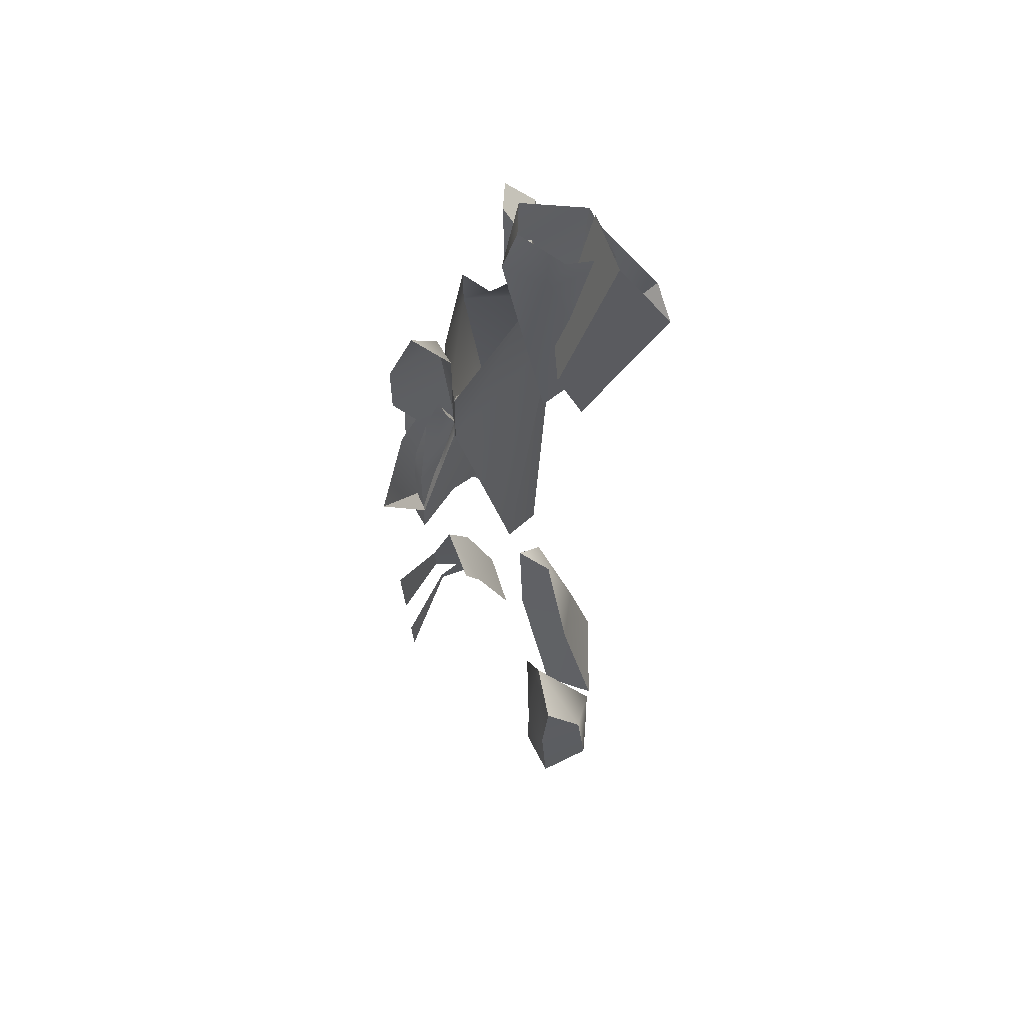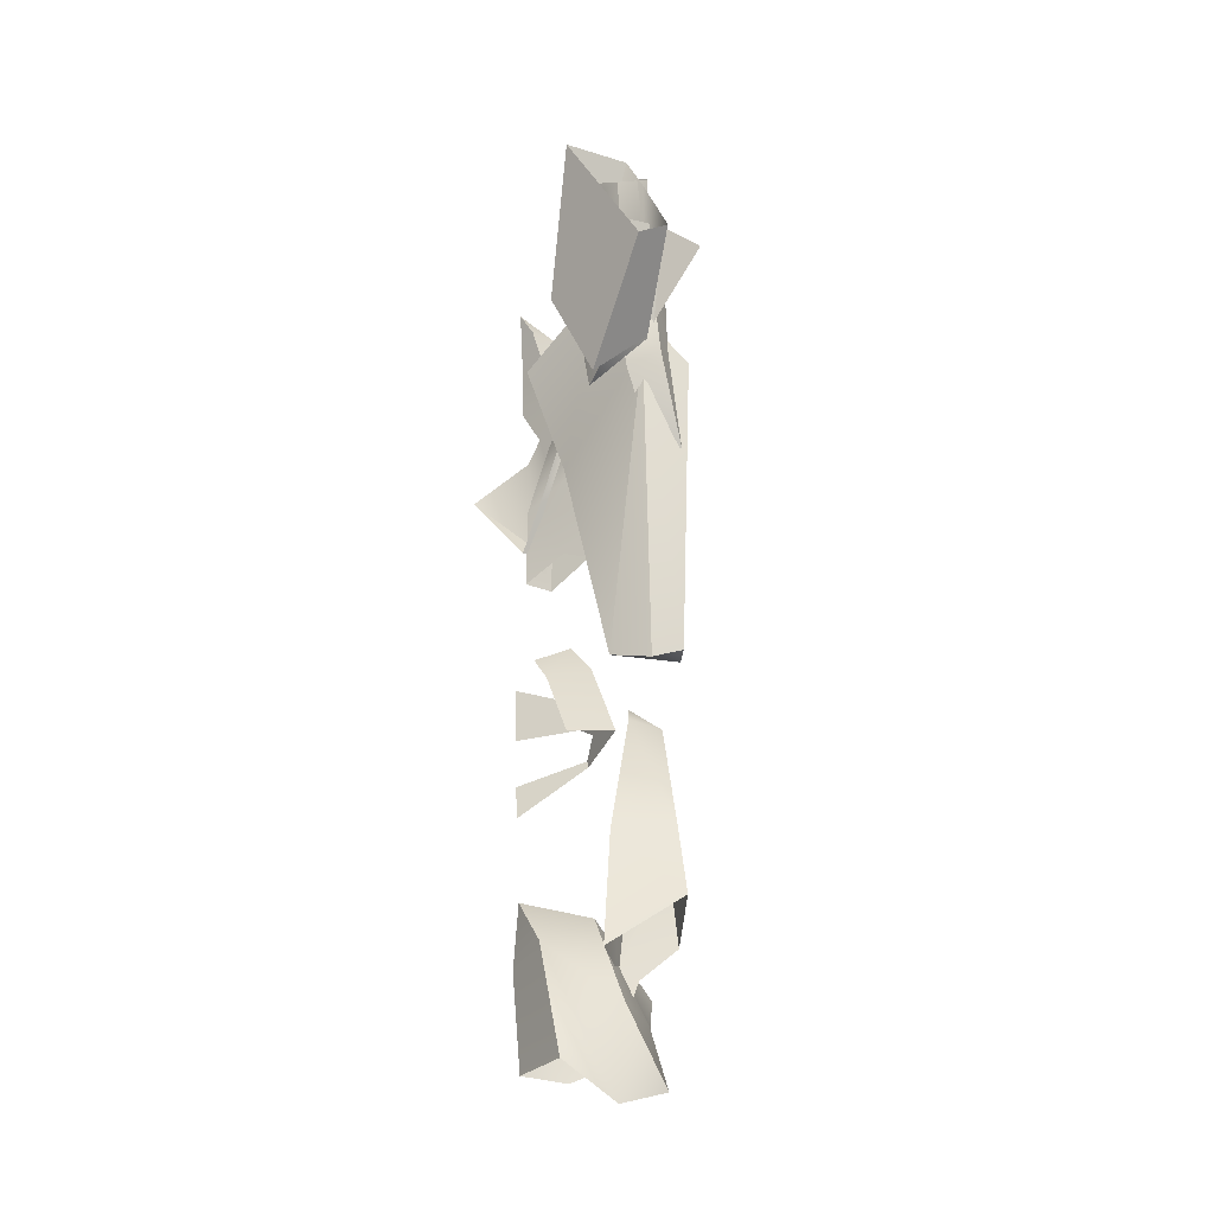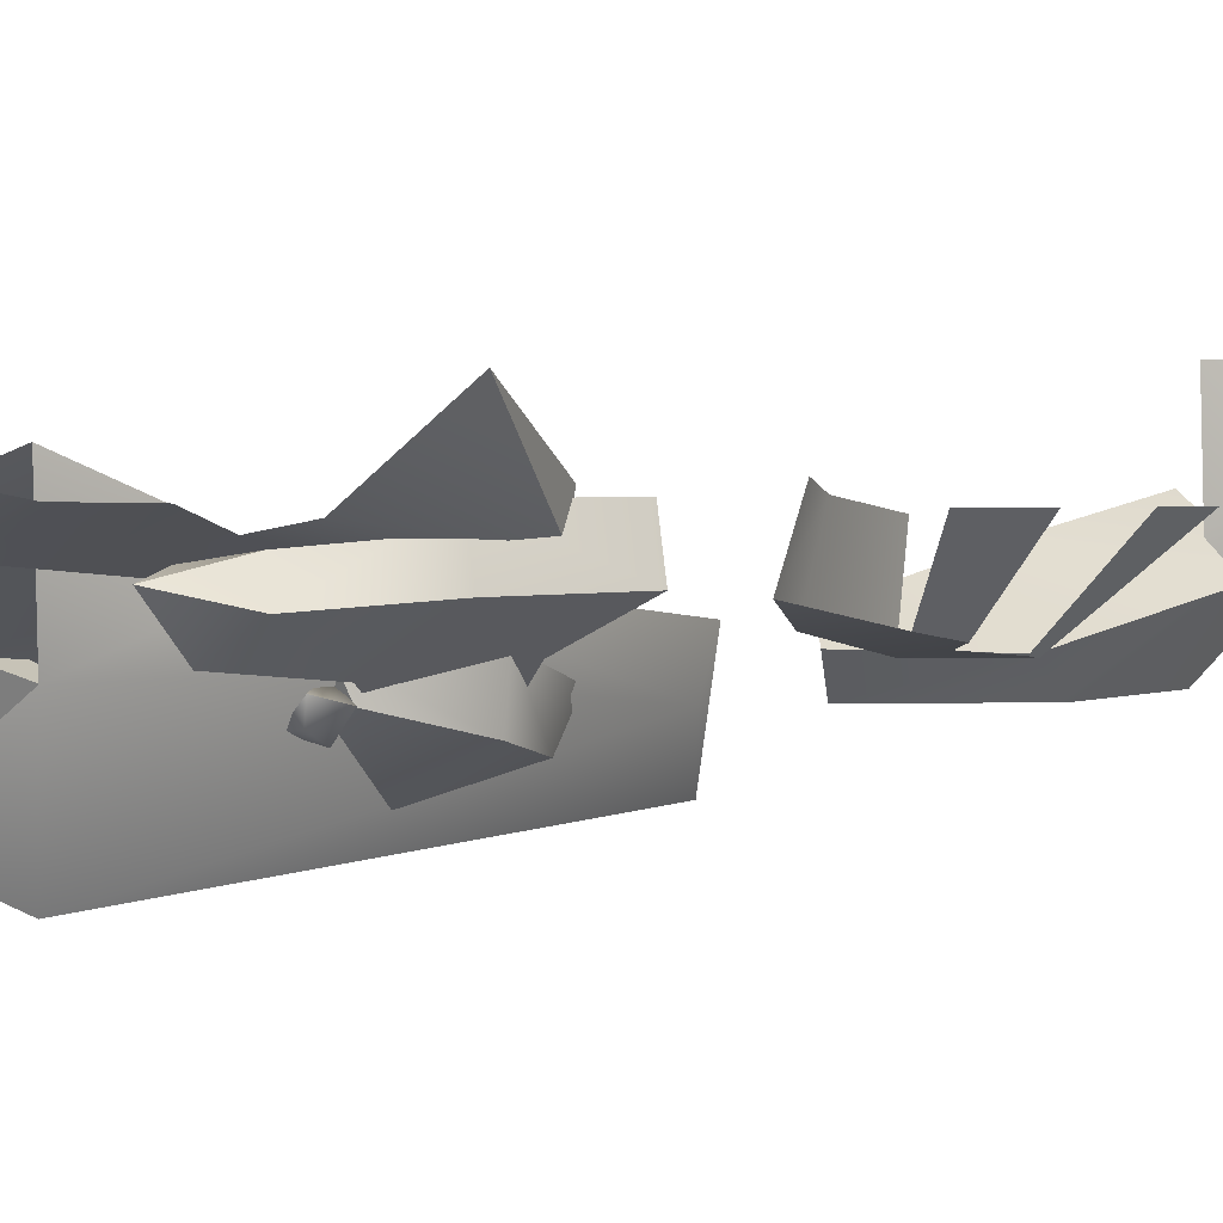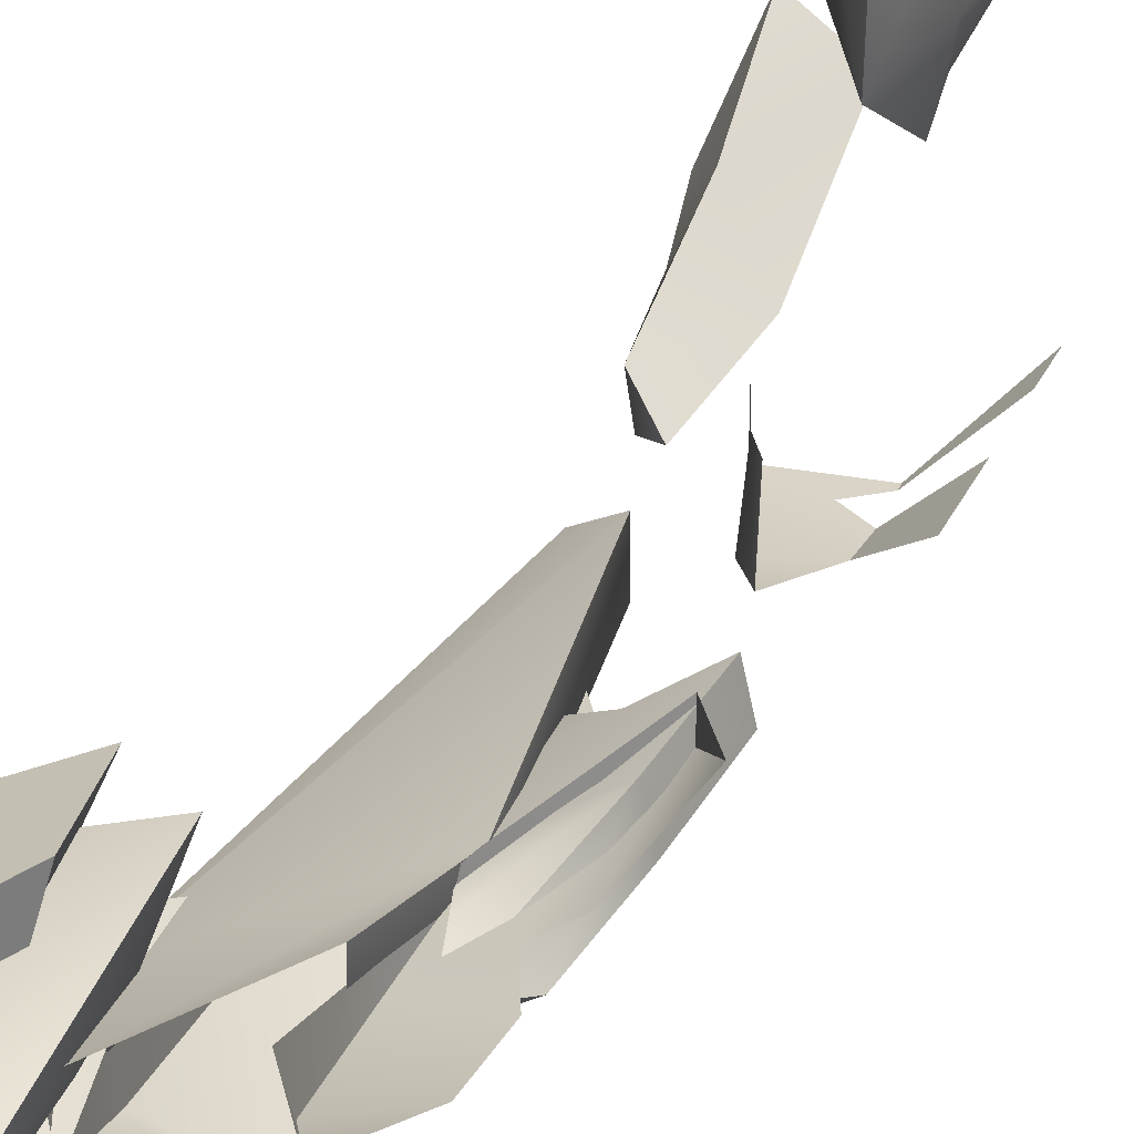
<metadata>
{"format":"obj","ext":"obj","renderer":"f3d","projection":"perspective","resolution":1024,"background":"white","views":[{"elev":54.5,"azim":167.5,"up":"+Z"},{"elev":-25.8,"azim":-114.5,"up":"+Z"},{"elev":1.1,"azim":52.0,"up":"+Y"},{"elev":36.9,"azim":28.2,"up":"+Y"}]}
</metadata>
<code>
g SeparateMesh_Monster_Durahan_Model_Monster_DurahanBoss_Weapon02_LOD1
v 0.0315 -0.09302 0.9423
v 0.0259 -0.1289 0.9548
v 0.05076 -0.1373 0.9515
v 0.05076 -0.1373 0.9515
v 0.0823 -0.09631 0.9754
v 0.07164 -0.06104 0.9549
v 0.1039 -0.1683 1.311
v 0.05076 -0.1373 0.9515
v 0.1447 -0.07654 1.219
v 0.1429 -0.03566 1.217
v 0.07164 -0.06104 0.9549
v 0.1441 -0.07886 1.336
v 0.1039 -0.1683 1.311
v 0.1429 -0.03566 1.217
v 0.1505 0.01002 1.342
v 0.1102 -0.1355 1.389
v 0.1039 -0.1683 1.311
v 0.07164 -0.06104 0.9549
v 0.1429 -0.03566 1.217
v 0.01483 -0.07713 1.323
v 0.07981 -0.1273 1.361
v 0.1102 -0.1355 1.389
v 0.1039 -0.1683 1.311
v 0.02955 -0.1434 1.326
v 0.06834 -0.07437 1.429
v 0.1039 -0.1683 1.311
v 0.05076 -0.1373 0.9515
v 0.0259 -0.1289 0.9548
v 0.02955 -0.1434 1.326
v 0.0315 -0.09302 0.9423
v 0.05076 -0.1373 0.9515
v 0.07164 -0.06104 0.9549
v 0.1695 -0.04201 1.311
v 0.199 -0.05292 1.271
v 0.1652 -0.0742 1.282
v 0.1546 -0.02962 1.27
v 0.1652 -0.0742 1.282
v 0.1282 -0.04611 1.214
v 0.2012 -0.04597 1.087
v 0.16 -0.07286 1.115
v 0.2031 -0.04769 1.18
v 0.1103 -0.1043 1.1
v 0.111 -0.1049 1.149
v 0.111 -0.1049 1.149
v 0.2031 -0.04769 1.18
v 0.1517 -0.08056 1.2
v 0.1282 -0.04611 1.214
v 0.1517 -0.08056 1.2
v 0.111 -0.1049 1.149
v 0.1282 -0.04611 1.214
v 0.1916 -0.01062 1.178
v 0.1546 -0.02962 1.27
v 0.1916 -0.01062 1.178
v 0.2031 -0.04769 1.18
v 0.199 -0.05292 1.271
v 0.1652 -0.0742 1.282
v 0.1546 -0.02962 1.27
v 0.1695 -0.04201 1.311
v 0.1546 -0.02962 1.27
v 0.1916 -0.01062 1.178
v 0.1695 -0.04201 1.311
v 0.1916 -0.01062 1.178
v 0.199 -0.05292 1.271
v 0.1695 -0.04201 1.311
v 0.1282 -0.04611 1.214
v 0.1652 -0.0742 1.282
v 0.1517 -0.08056 1.2
v 0.1282 -0.04611 1.214
v 0.111 -0.1049 1.149
v 0.08713 -0.07955 1.147
v 0.0912 -0.08418 1.083
v 0.1483 -0.03848 1.11
v 0.08713 -0.07955 1.147
v 0.1916 -0.01062 1.178
v 0.191 -0.009807 1.084
v 0.1916 -0.01062 1.178
v 0.08713 -0.07955 1.147
v 0.1282 -0.04611 1.214
v 0.09167 -0.09087 1.15
v 0.09432 -0.08593 1.045
v 0.1636 -0.06828 1.133
v 0.1037 -0.1145 1.068
v 0.1033 -0.133 1.147
v 0.1637 -0.1039 1.137
v 0.1242 -0.09977 1.215
v 0.1291 -0.07827 1.196
v 0.1437 -0.08468 1.216
v 0.125 -0.1067 1.192
v 0.1242 -0.09977 1.215
v 0.1437 -0.08468 1.216
v 0.1469 -0.0898 1.195
v 0.125 -0.1067 1.192
v 0.1469 -0.0898 1.195
v 0.125 -0.1067 1.192
v 0.1403 -0.09827 1.215
v 0.1469 -0.0898 1.195
v 0.1469 -0.0898 1.195
v 0.1437 -0.08468 1.216
v 0.1437 -0.08468 1.216
v 0.1242 -0.09977 1.215
v 0.1242 -0.09977 1.215
v 0.125 -0.1067 1.192
v 0.02449 -0.13 1.207
v -0.001255 -0.09249 1.313
v 0.02338 -0.1135 1.332
v 0.05159 -0.03821 1.518
v 0.01247 -0.08888 1.417
v 0.02705 -0.05213 1.369
v 0.02705 -0.05213 1.369
v 0.04337 -0.06165 1.334
v 0.07114 -0.06462 1.426
v 0.02705 -0.05213 1.369
v -0.001255 -0.09249 1.313
v 0.01959 -0.059 1.295
v 0.02705 -0.05213 1.369
v 0.01247 -0.08888 1.417
v -0.001255 -0.09249 1.313
v 0.05177 -0.1249 1.432
v 0.01247 -0.08888 1.417
v 0.03545 -0.09238 1.533
v 0.07114 -0.06462 1.426
v 0.05177 -0.1249 1.432
v 0.07913 -0.04926 1.484
v 0.05177 -0.1249 1.432
v 0.03545 -0.09238 1.533
v 0.06858 -0.09409 1.564
v 0.03545 -0.09238 1.533
v 0.01247 -0.08888 1.417
v 0.05159 -0.03821 1.518
v 0.05159 -0.03821 1.518
v 0.07913 -0.04926 1.484
v 0.07656 -0.06805 1.553
v 0.03979 0.007703 1.502
v 0.03917 -0.02118 1.27
v 0.09197 -0.003713 1.534
v -0.02615 -0.02944 1.311
v 0.03917 -0.02118 1.27
v 0.0735 -0.01145 1.57
v 0.09197 -0.003713 1.534
v 0.02484 0.00537 1.531
v -0.03854 -0.02099 1.5
v -0.03906 -0.02942 1.379
v -0.02615 -0.02944 1.311
v -0.0007514 -0.07541 1.324
v -0.03906 -0.02942 1.379
v -0.01932 -0.06936 1.532
v 0.04056 -0.07264 1.334
v -0.01932 -0.06936 1.532
v 0.08156 -0.03598 1.514
v -0.0007514 -0.07541 1.324
v -0.01932 -0.06936 1.532
v 0.04056 -0.07264 1.334
v 0.03917 -0.02118 1.27
v -0.0007514 -0.07541 1.324
v 0.04056 -0.07264 1.334
v -0.01932 -0.06936 1.532
v -0.03906 -0.02942 1.379
v -0.03854 -0.02099 1.5
v 0.08156 -0.03598 1.514
v -0.01932 -0.06936 1.532
v 0.06487 -0.04371 1.582
v 0.001967 -0.03448 0.5849
v -0.001705 -0.02836 0.725
v -0.03622 -0.005478 0.5911
v -0.0006816 -0.02793 0.4853
v 0.0171 -0.04598 0.5825
v 0.0171 -0.04598 0.5825
v -0.001705 -0.02836 0.725
v 0.04905 -0.07892 0.7569
v 0.0171 -0.04598 0.5825
v 0.003513 -0.0621 0.5732
v -0.0112 -0.09916 0.6063
v 0.0171 -0.04598 0.5825
v -0.0006816 -0.02793 0.4853
v 0.05421 -0.07473 0.8856
v 0.02148 -0.09961 0.8539
v 0.01743 -0.05834 0.8577
v 0.01817 -0.1024 0.7101
v -0.02561 -0.09244 0.7309
v 0.02148 -0.09961 0.8539
v -0.05324 -0.08889 0.6492
v 0.01817 -0.1024 0.7101
v -0.0112 -0.09916 0.6063
v 0.02148 -0.09961 0.8539
v -0.02561 -0.09244 0.7309
v 0.01743 -0.05834 0.8577
v -0.05324 -0.08889 0.6492
v -0.03622 -0.005478 0.5911
v -0.001705 -0.02836 0.725
v -0.001295 -0.07047 0.5277
v 0.02492 -0.08354 0.5105
v -0.02336 -0.08023 0.4593
v -0.04011 -0.02605 0.5384
v -0.02336 -0.08023 0.4593
v -0.04011 -0.02605 0.5384
v 0.03604 -0.02799 0.642
v 0.02492 -0.08354 0.5105
v 0.03604 -0.02799 0.642
v 0.03775 -0.09215 0.5648
v 0.04018 0.05283 0.6486
v -0.006577 0.04952 0.5976
v 0.04846 0.05435 0.5808
v 0.05421 -0.01043 0.5659
v 0.03775 -0.09215 0.5648
v 0.03604 -0.02799 0.642
v 0.02492 -0.08354 0.5105
v 0.03775 -0.09215 0.5648
v 0.05384 -0.009384 0.4768
v 0.04044 0.04822 0.476
v 0.04846 0.05435 0.5808
v 0.03604 -0.02799 0.642
v 0.04018 0.05283 0.6486
v -0.006577 0.04952 0.5976
v 0.04018 0.05283 0.6486
v 0.03604 -0.02799 0.642
v -0.006577 0.04952 0.5976
v 0.03604 -0.02799 0.642
v -0.04011 -0.02605 0.5384
v -0.02336 -0.08023 0.4593
v -0.03917 -0.01991 0.4394
v -0.04011 -0.02605 0.5384
v -0.02211 0.03331 0.4813
v -0.006577 0.04952 0.5976
v -0.04011 -0.02605 0.5384
v -0.06664 -0.1123 1.419
v -0.04407 -0.07695 1.45
v -0.008674 -0.08031 1.343
v -0.09969 -0.05482 1.41
v -0.03111 -0.05758 1.511
v -0.01516 -0.06875 1.317
v 0.02908 -0.02271 1.391
v -0.01516 -0.06875 1.317
v -0.01817 -0.04216 1.549
v 0.2099 -0.0177 1.254
v 0.2442 0.03738 1.204
v 0.1917 -0.02936 1.128
v 0.1917 -0.02936 1.128
v 0.1908 -0.02407 1.279
v 0.1656 -0.03686 1.193
v 0.1656 -0.03686 1.193
v 0.1428 -0.0434 1.25
v 0.1513 -0.03777 1.323
v 0.1428 -0.0434 1.25
v 0.218 -0.01241 1.326
v 0.1513 -0.03777 1.323
v 0.1602 -0.03186 1.4
v 0.2186 -0.01179 1.382
v 0.1602 -0.03186 1.4
v 0.1937 0.002726 1.449
v 0.2442 0.03738 1.204
v 0.1903 -0.004866 1.123
v 0.1917 -0.02936 1.128
v 0.1428 -0.07336 0.8886
v 0.09223 -0.07783 0.8762
v 0.1274 -0.06486 0.9602
v 0.1274 -0.06486 0.9602
v 0.1736 -0.06438 0.9382
v 0.162 -0.0769 0.8582
v 0.09223 -0.07783 0.8762
v 0.1635 -0.07571 0.8657
v 0.162 -0.0769 0.8582
v 0.1709 -0.06951 0.9047
v 0.1736 -0.06438 0.9382
v 0.1542 -0.05086 0.9949
v 0.1736 -0.06438 0.9382
v 0.1274 -0.06486 0.9602
v 0.07164 -0.06104 0.9549
v 0.01483 -0.07713 1.323
v 0.0315 -0.09302 0.9423
v 0.0553 -0.03979 1.419
v 0.01483 -0.07713 1.323
v 0.1429 -0.03566 1.217
v 0.1505 0.01002 1.342
v 0.0553 -0.03979 1.419
v 0.06834 -0.07437 1.429
v 0.02955 -0.1434 1.326
v 0.01483 -0.07713 1.323
v 0.01483 -0.07713 1.323
v 0.02955 -0.1434 1.326
v 0.0259 -0.1289 0.9548
v 0.0315 -0.09302 0.9423
v 0.2012 -0.04597 1.087
v 0.2031 -0.04769 1.18
v 0.1916 -0.01062 1.178
v 0.191 -0.009807 1.084
v 0.1517 -0.08056 1.2
v 0.1652 -0.0742 1.282
v 0.199 -0.05292 1.271
v 0.2031 -0.04769 1.18
v 0.08713 -0.07955 1.147
v 0.111 -0.1049 1.149
v 0.1103 -0.1043 1.1
v 0.0912 -0.08418 1.083
v 0.1037 -0.1145 1.068
v 0.1637 -0.1039 1.137
v 0.1636 -0.06828 1.133
v 0.09432 -0.08593 1.045
v 0.1281 -0.09739 1.193
v 0.1249 -0.07531 1.202
v 0.1404 -0.07051 1.202
v 0.1431 -0.09031 1.193
v 0.1281 -0.09739 1.193
v 0.1033 -0.133 1.147
v 0.09167 -0.09087 1.15
v 0.1249 -0.07531 1.202
v 0.1636 -0.06828 1.133
v 0.1404 -0.07051 1.202
v 0.1249 -0.07531 1.202
v 0.09167 -0.09087 1.15
v 0.1033 -0.133 1.147
v 0.1281 -0.09739 1.193
v 0.1431 -0.09031 1.193
v 0.1637 -0.1039 1.137
v 0.1637 -0.1039 1.137
v 0.1431 -0.09031 1.193
v 0.1404 -0.07051 1.202
v 0.1636 -0.06828 1.133
v 0.1033 -0.133 1.147
v 0.1037 -0.1145 1.068
v 0.09432 -0.08593 1.045
v 0.09167 -0.09087 1.15
v 0.04563 -0.1053 1.204
v 0.04337 -0.06165 1.334
v 0.02705 -0.05213 1.369
v 0.01959 -0.059 1.295
v 0.02449 -0.13 1.207
v 0.04563 -0.1053 1.204
v 0.01959 -0.059 1.295
v -0.001255 -0.09249 1.313
v 0.02338 -0.1135 1.332
v 0.04337 -0.06165 1.334
v 0.04563 -0.1053 1.204
v 0.02449 -0.13 1.207
v 0.06858 -0.09409 1.564
v 0.03545 -0.09238 1.533
v 0.05159 -0.03821 1.518
v 0.07656 -0.06805 1.553
v 0.01247 -0.08888 1.417
v 0.05177 -0.1249 1.432
v 0.02338 -0.1135 1.332
v -0.001255 -0.09249 1.313
v 0.05177 -0.1249 1.432
v 0.07114 -0.06462 1.426
v 0.04337 -0.06165 1.334
v 0.02338 -0.1135 1.332
v 0.07114 -0.06462 1.426
v 0.07913 -0.04926 1.484
v 0.05159 -0.03821 1.518
v 0.02705 -0.05213 1.369
v 0.06858 -0.09409 1.564
v 0.07656 -0.06805 1.553
v 0.07913 -0.04926 1.484
v 0.05177 -0.1249 1.432
v -0.03906 -0.02942 1.379
v -0.0007514 -0.07541 1.324
v -0.02615 -0.02944 1.311
v 0.03917 -0.02118 1.27
v 0.04056 -0.07264 1.334
v 0.08156 -0.03598 1.514
v 0.09197 -0.003713 1.534
v 0.03917 -0.02118 1.27
v 0.09197 -0.003713 1.534
v 0.08156 -0.03598 1.514
v 0.06487 -0.04371 1.582
v 0.0735 -0.01145 1.57
v -0.001705 -0.02836 0.725
v -0.02561 -0.09244 0.7309
v -0.05324 -0.08889 0.6492
v 0.01743 -0.05834 0.8577
v 0.04905 -0.07892 0.7569
v 0.05421 -0.07473 0.8856
v 0.01743 -0.05834 0.8577
v -0.001705 -0.02836 0.725
v 0.02148 -0.09961 0.8539
v 0.05421 -0.07473 0.8856
v 0.04905 -0.07892 0.7569
v 0.01817 -0.1024 0.7101
v 0.01817 -0.1024 0.7101
v 0.04905 -0.07892 0.7569
v 0.0171 -0.04598 0.5825
v -0.0112 -0.09916 0.6063
v -0.02211 0.03331 0.4813
v 0.04044 0.04822 0.476
v 0.04846 0.05435 0.5808
v -0.006577 0.04952 0.5976
v -0.01645 -0.04569 1.365
v -0.008674 -0.08031 1.343
v -0.04407 -0.07695 1.45
v -0.04416 -0.0128 1.448
v 0.0359 0.02864 1.37
v -0.02492 0.03718 1.545
v -0.106 -0.01574 1.385
v -0.003562 -0.006535 1.262
v -0.003562 -0.006535 1.262
v -0.106 -0.01574 1.385
v -0.09969 -0.05482 1.41
v -0.01516 -0.06875 1.317
v -0.01516 -0.06875 1.317
v 0.02908 -0.02271 1.391
v 0.0359 0.02864 1.37
v -0.003562 -0.006535 1.262
v 0.02908 -0.02271 1.391
v -0.01817 -0.04216 1.549
v -0.02492 0.03718 1.545
v 0.0359 0.02864 1.37
v 0.1473 -0.02538 1.232
v 0.1405 -0.02996 1.255
v 0.1428 -0.0434 1.25
v 0.167 -0.0165 1.181
v 0.1428 -0.0434 1.25
v 0.1656 -0.03686 1.193
v 0.1903 -0.004866 1.123
v 0.1917 -0.02936 1.128
v 0.1428 -0.0434 1.25
v 0.1467 -0.02251 1.314
v 0.1513 -0.03777 1.323
v 0.1515 0.003304 1.401
v 0.1602 -0.03186 1.4
v 0.1937 0.002726 1.449
v 0.1542 -0.05086 0.9949
v 0.1274 -0.06486 0.9602
v 0.1236 -0.008863 0.9396
v 0.1425 -0.001418 0.9661
v 0.09223 -0.07783 0.8762
v 0.08587 -0.017 0.8633
v 0.1274 -0.06486 0.9602
v 0.2228 -0.01393 0.9014
v 0.1709 -0.06951 0.9047
v 0.1736 -0.06438 0.9382
v 0.2275 -0.01407 0.9651
v 0.162 -0.0769 0.8582
v 0.1635 -0.07571 0.8657
v 0.2187 -0.0138 0.8445
v 0.2159 -0.01372 0.8063
g SeparateMesh_Monster_Durahan_Model_Monster_DurahanBoss_Weapon02_LOD1_0
f 3 2 1
f 6 5 4
f 8 5 7
f 5 9 7
f 9 5 10
f 5 11 10
f 13 9 12
f 9 14 12
f 14 15 12
f 17 12 16
f 20 19 18
f 23 22 21
f 25 24 21
f 26 21 24
f 28 27 26
f 29 28 26
f 32 31 30
f 35 34 33
f 38 37 36
f 41 40 39
f 43 42 40
f 40 45 44
f 45 46 44
f 49 48 47
f 52 51 50
f 55 54 53
f 58 57 56
f 61 60 59
f 64 63 62
f 67 66 65
f 70 69 68
f 73 72 71
f 75 72 74
f 72 77 76
f 77 78 76
f 81 80 79
f 84 83 82
f 87 86 85
f 89 86 88
f 91 86 90
f 93 92 86
f 96 95 94
f 98 95 97
f 100 95 99
f 102 95 101
f 105 104 103
f 108 107 106
f 111 110 109
f 114 113 112
f 117 116 115
f 120 119 118
f 123 122 121
f 126 125 124
f 129 128 127
f 132 131 130
f 135 134 133
f 137 136 133
f 139 133 138
f 133 140 138
f 140 133 141
f 133 142 141
f 143 142 133
f 146 145 144
f 149 148 147
f 152 151 150
f 155 154 153
f 158 157 156
f 161 160 159
f 164 163 162
f 166 165 162
f 162 168 167
f 168 169 167
f 172 171 170
f 171 174 173
f 177 176 175
f 180 179 178
f 182 179 181
f 183 182 181
f 186 185 184
f 189 188 187
f 192 191 190
f 194 190 193
f 196 195 190
f 198 190 197
f 199 198 197
f 202 201 200
f 205 204 203
f 207 206 203
f 206 208 203
f 208 209 203
f 209 210 203
f 203 210 211
f 210 212 211
f 215 214 213
f 218 217 216
f 221 220 219
f 223 222 220
f 224 223 220
f 227 226 225
f 230 229 228
f 229 232 231
f 233 229 231
f 236 235 234
f 234 238 237
f 238 239 237
f 241 240 238
f 243 238 242
f 238 244 242
f 246 245 244
f 247 246 244
f 249 248 247
f 252 251 250
f 255 254 253
f 257 256 253
f 253 259 258
f 261 260 253
f 263 253 262
f 266 265 264
f 269 268 267
f 272 271 270
f 273 272 270
f 276 275 274
f 277 276 274
f 280 279 278
f 281 280 278
f 284 283 282
f 285 284 282
f 288 287 286
f 289 288 286
f 292 291 290
f 293 292 290
f 296 295 294
f 297 296 294
f 300 299 298
f 301 300 298
f 304 303 302
f 305 304 302
f 308 307 306
f 309 308 306
f 312 311 310
f 313 312 310
f 316 315 314
f 317 316 314
f 320 319 318
f 321 320 318
f 324 323 322
f 325 324 322
f 328 327 326
f 329 328 326
f 332 331 330
f 333 332 330
f 336 335 334
f 337 336 334
f 340 339 338
f 341 340 338
f 344 343 342
f 345 344 342
f 348 347 346
f 349 348 346
f 352 351 350
f 353 352 350
f 356 355 354
f 357 355 356
f 360 359 358
f 361 360 358
f 364 363 362
f 365 364 362
f 368 367 366
f 366 367 369
f 372 371 370
f 373 372 370
f 376 375 374
f 377 376 374
f 380 379 378
f 381 380 378
f 384 383 382
f 385 384 382
f 388 387 386
f 389 388 386
f 392 391 390
f 393 392 390
f 396 395 394
f 397 396 394
f 400 399 398
f 401 400 398
f 404 403 402
f 405 404 402
f 408 407 406
f 410 406 409
f 411 410 409
f 409 412 411
f 412 413 411
f 415 407 414
f 416 415 414
f 417 415 416
f 418 417 416
f 419 417 418
f 422 421 420
f 423 422 420
f 422 425 424
f 426 422 424
f 429 428 427
f 430 429 427
f 433 432 431
f 434 433 431

</code>
